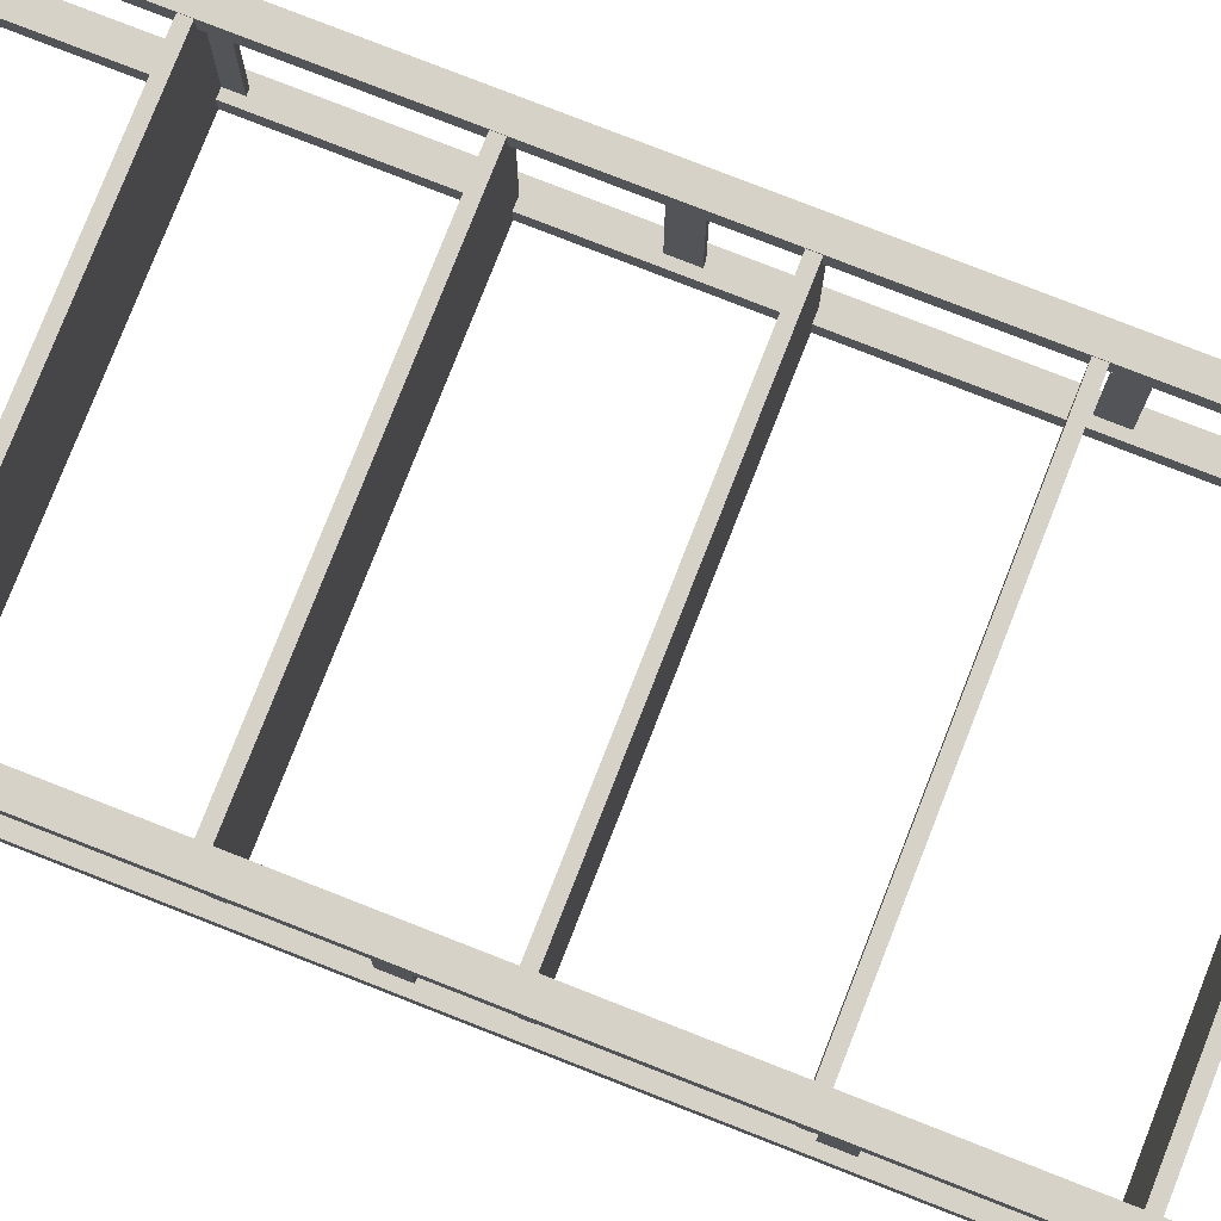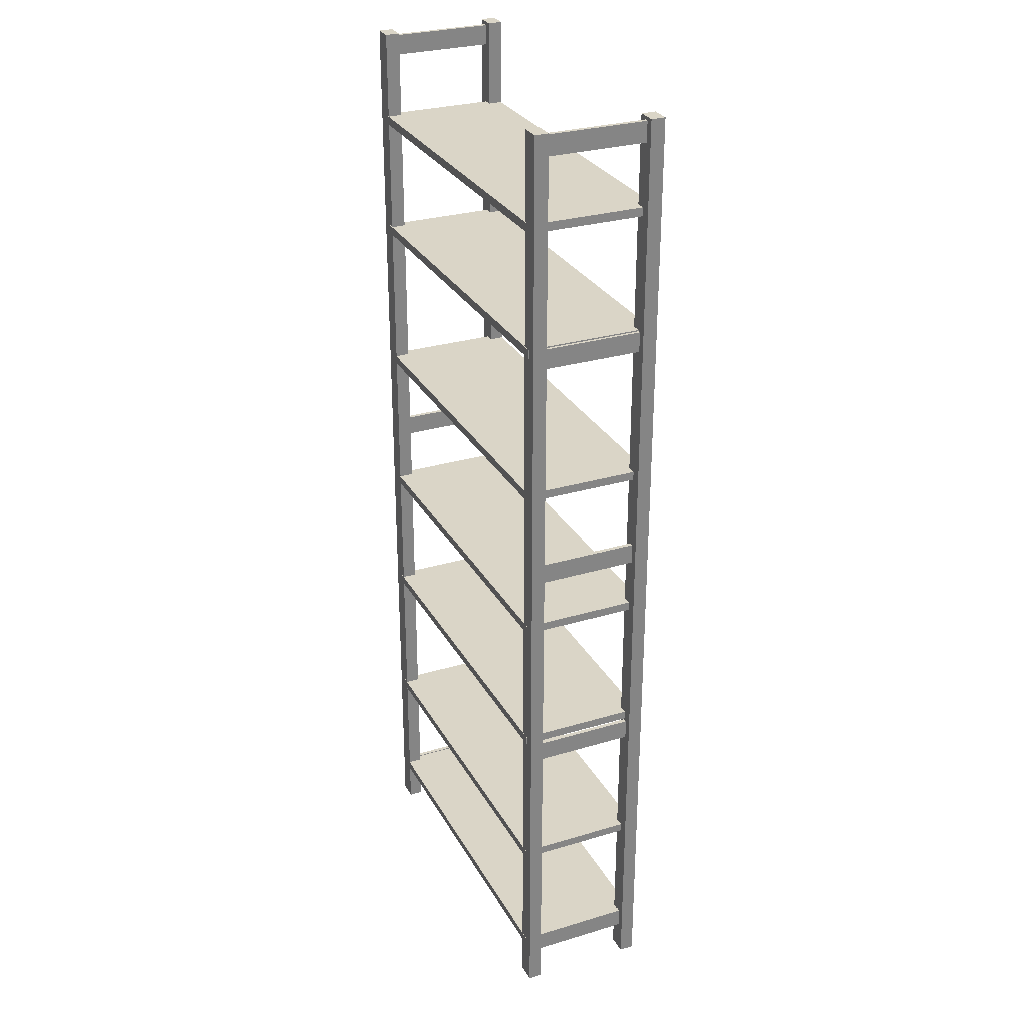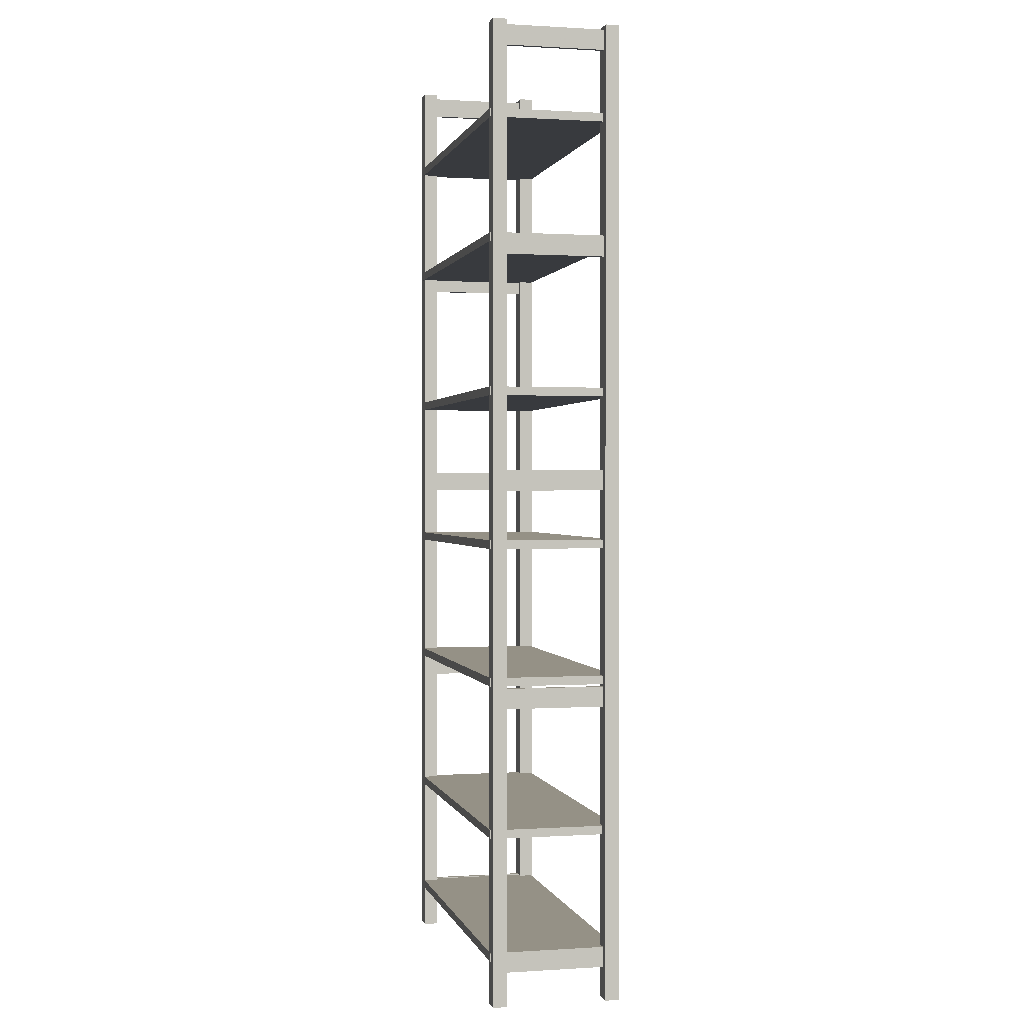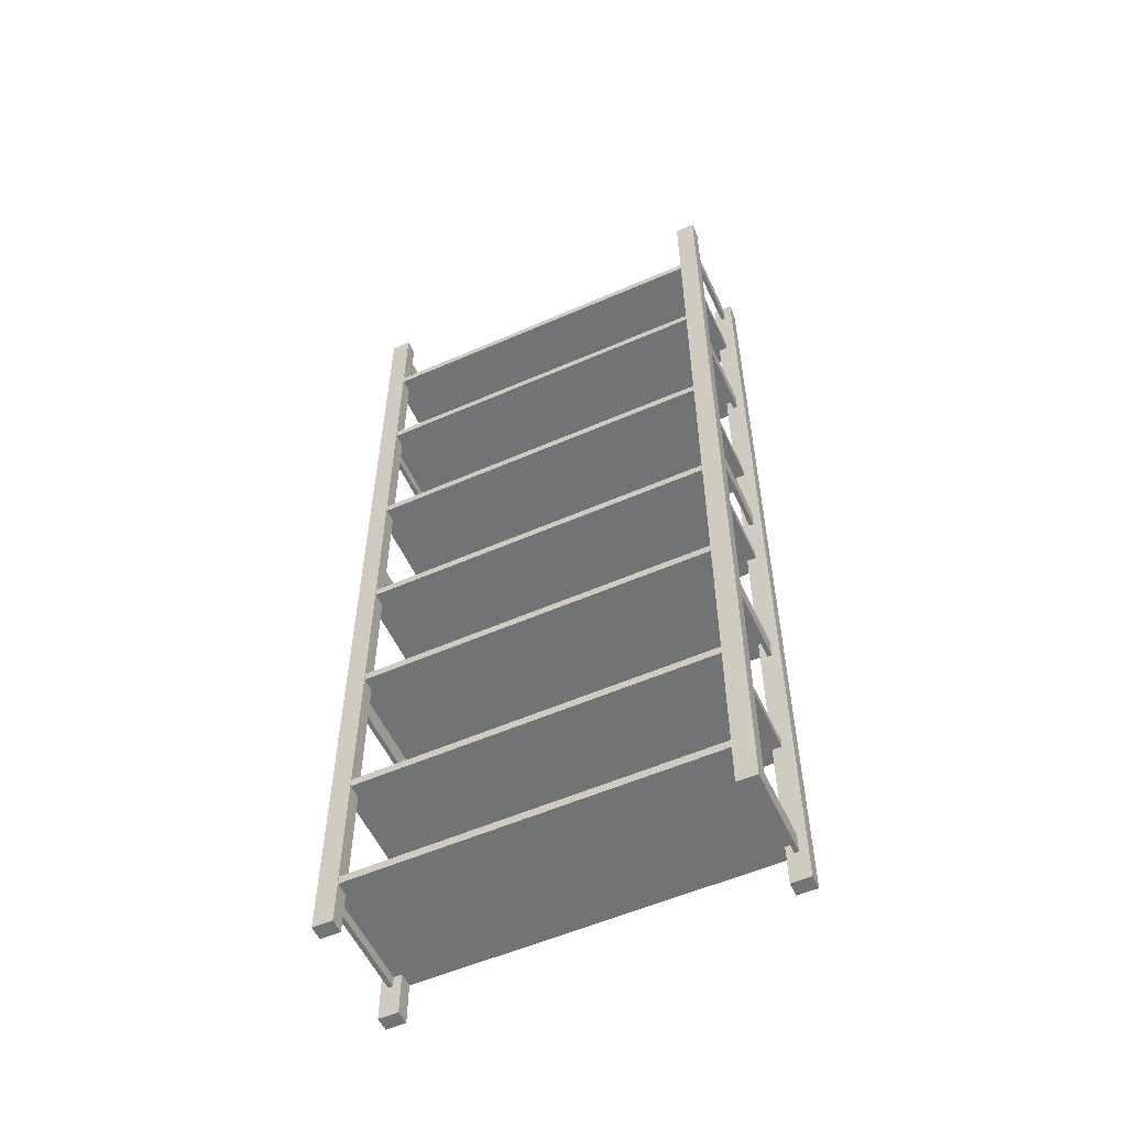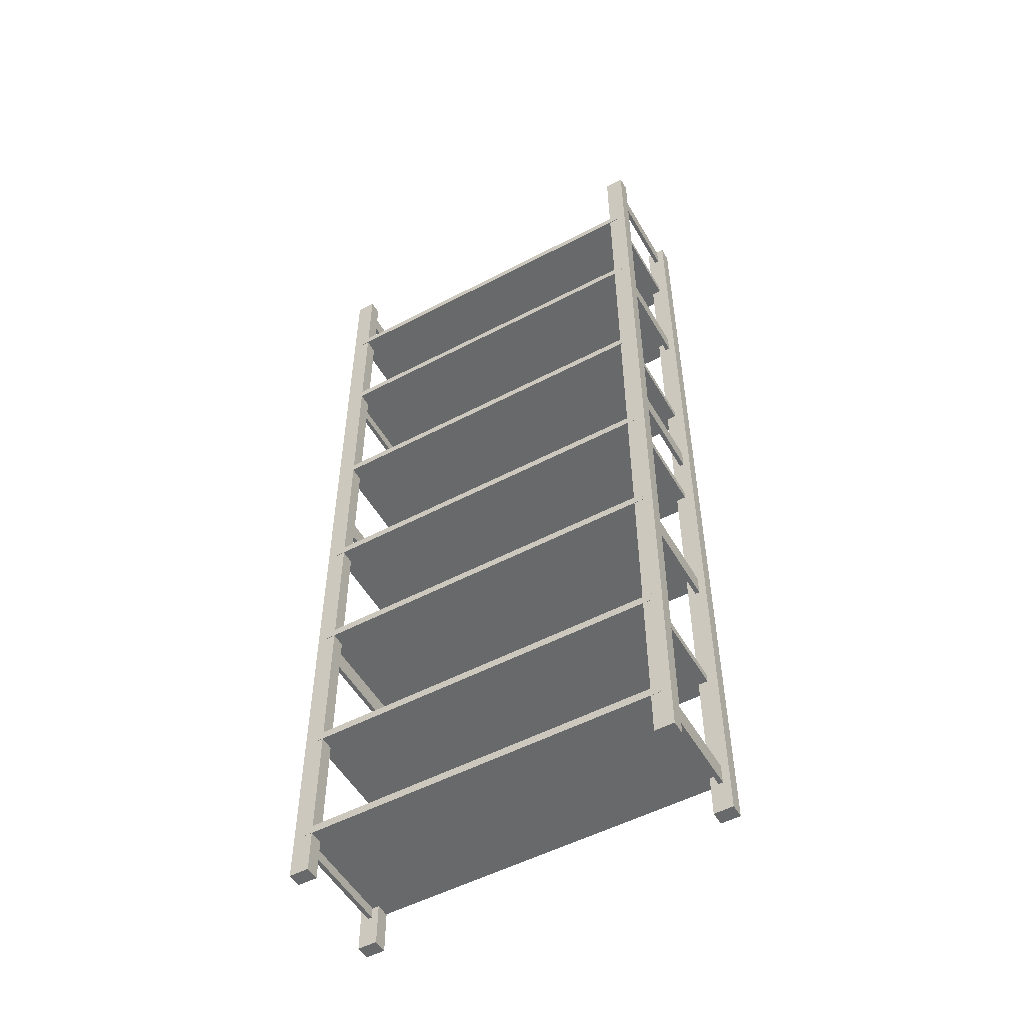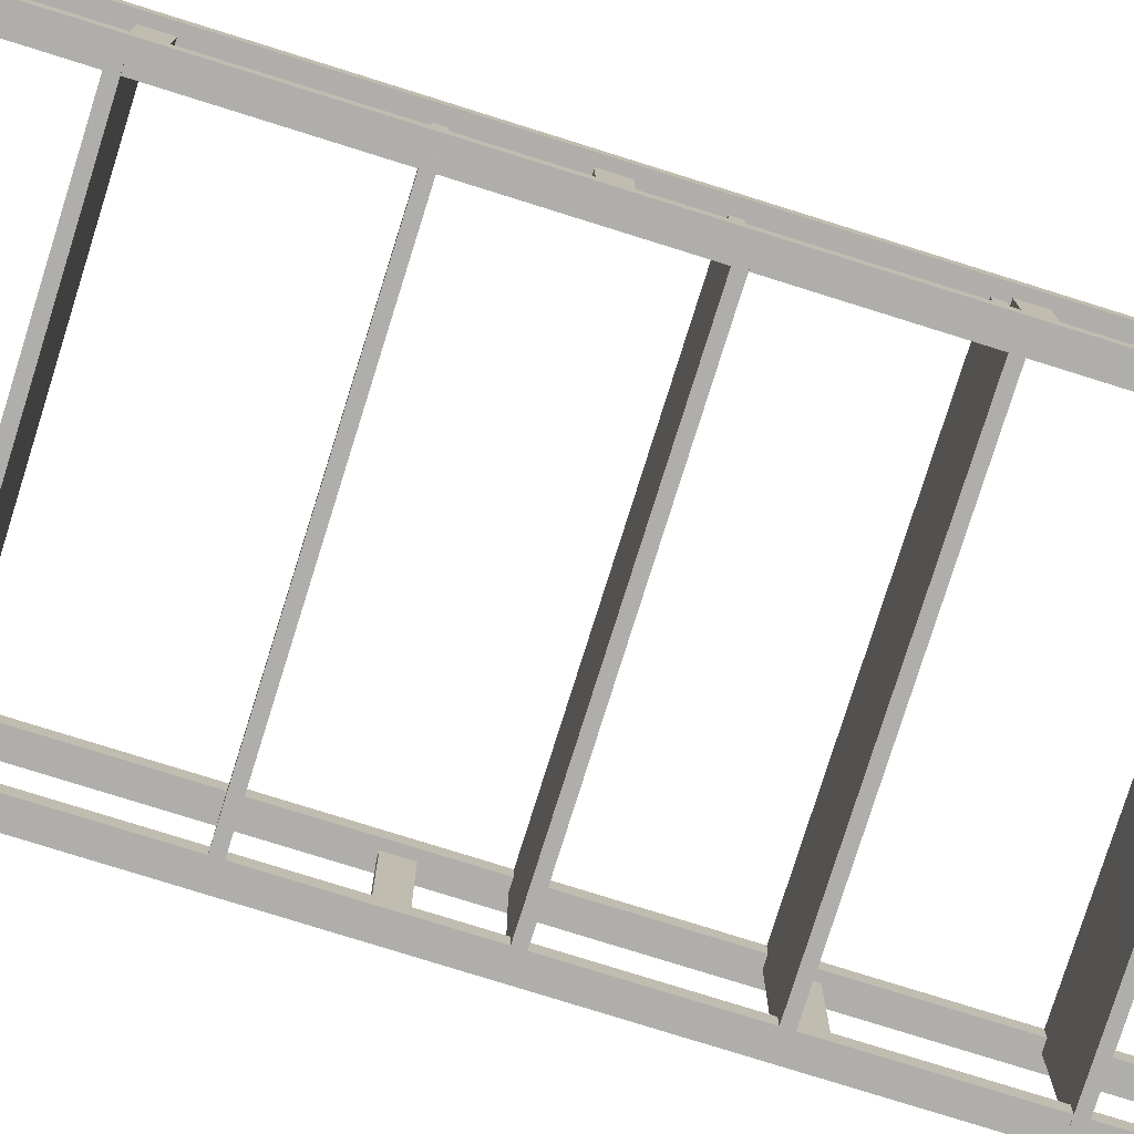
<metadata>
{"format":"obj","ext":"obj","renderer":"f3d","projection":"perspective","resolution":1024,"background":"white","views":[{"elev":78.0,"azim":-68.6,"up":"+Z"},{"elev":29.0,"azim":-114.0,"up":"+Y"},{"elev":0.7,"azim":-103.2,"up":"+Y"},{"elev":-55.7,"azim":24.6,"up":"+Y"},{"elev":-52.6,"azim":-150.5,"up":"+Y"},{"elev":-77.6,"azim":-107.4,"up":"+Z"}]}
</metadata>
<code>
g rack
v 278 0 372.9
v 273.5 0 372.9
v 273.5 0 369.6
v 278 0 369.6
v 278 227 369.6
v 278 227 372.9
v 273.5 227 372.9
v 273.5 227 369.6
f 1 2 3
f 4 1 3
f 5 6 4
f 6 1 4
f 1 6 2
f 6 7 2
f 2 7 3
f 7 8 3
f 7 6 8
f 6 5 8
f 8 5 3
f 5 4 3
v 363.3 0 399.7
v 358.8 0 399.7
v 358.8 0 396.4
v 363.3 0 396.4
v 363.3 227 396.4
v 363.3 227 399.7
v 358.8 227 399.7
v 358.8 227 396.4
f 9 10 11
f 12 9 11
f 13 14 12
f 14 9 12
f 9 14 10
f 14 15 10
f 10 15 11
f 15 16 11
f 15 14 16
f 14 13 16
f 16 13 11
f 13 12 11
v 278 0 399.7
v 273.5 0 399.7
v 273.5 0 396.4
v 278 0 396.4
v 278 227 396.4
v 278 227 399.7
v 273.5 227 399.7
v 273.5 227 396.4
f 17 18 19
f 20 17 19
f 21 22 20
f 22 17 20
f 17 22 18
f 22 23 18
f 18 23 19
f 23 24 19
f 23 22 24
f 22 21 24
f 24 21 19
f 21 20 19
v 363.3 0 372.9
v 358.8 0 372.9
v 358.8 0 369.6
v 363.3 0 369.6
v 363.3 227 369.6
v 363.3 227 372.9
v 358.8 227 372.9
v 358.8 227 369.6
f 25 26 27
f 28 25 27
f 29 30 28
f 30 25 28
f 25 30 26
f 30 31 26
f 26 31 27
f 31 32 27
f 31 30 32
f 30 29 32
f 32 29 27
f 29 28 27
v 360.9 10 399.6
v 275.9 10 399.6
v 275.9 10 369.6
v 360.9 10 369.6
v 360.9 12 369.6
v 360.9 12 399.6
v 275.9 12 399.6
v 275.9 12 369.6
f 33 34 35
f 36 33 35
f 37 38 36
f 38 33 36
f 33 38 34
f 38 39 34
f 34 39 35
f 39 40 35
f 39 38 40
f 38 37 40
f 40 37 35
f 37 36 35
v 360.9 38.5 399.6
v 275.9 38.5 399.6
v 275.9 38.5 369.6
v 360.9 38.5 369.6
v 360.9 40.5 369.6
v 360.9 40.5 399.6
v 275.9 40.5 399.6
v 275.9 40.5 369.6
f 41 42 43
f 44 41 43
f 45 46 44
f 46 41 44
f 41 46 42
f 46 47 42
f 42 47 43
f 47 48 43
f 47 46 48
f 46 45 48
f 48 45 43
f 45 44 43
v 360.9 73.7 399.6
v 275.9 73.7 399.6
v 275.9 73.7 369.6
v 360.9 73.7 369.6
v 360.9 75.7 369.6
v 360.9 75.7 399.6
v 275.9 75.7 399.6
v 275.9 75.7 369.6
f 49 50 51
f 52 49 51
f 53 54 52
f 54 49 52
f 49 54 50
f 54 55 50
f 50 55 51
f 55 56 51
f 55 54 56
f 54 53 56
f 56 53 51
f 53 52 51
v 360.9 105.5 399.6
v 275.9 105.5 399.6
v 275.9 105.5 369.6
v 360.9 105.5 369.6
v 360.9 107.5 369.6
v 360.9 107.5 399.6
v 275.9 107.5 399.6
v 275.9 107.5 369.6
f 57 58 59
f 60 57 59
f 61 62 60
f 62 57 60
f 57 62 58
f 62 63 58
f 58 63 59
f 63 64 59
f 63 62 64
f 62 61 64
f 64 61 59
f 61 60 59
v 360.9 141 399.6
v 275.9 141 399.6
v 275.9 141 369.6
v 360.9 141 369.6
v 360.9 143 369.6
v 360.9 143 399.6
v 275.9 143 399.6
v 275.9 143 369.6
f 65 66 67
f 68 65 67
f 69 70 68
f 70 65 68
f 65 70 66
f 70 71 66
f 66 71 67
f 71 72 67
f 71 70 72
f 70 69 72
f 72 69 67
f 69 68 67
v 360.9 176.5 399.6
v 275.9 176.5 399.6
v 275.9 176.5 369.6
v 360.9 176.5 369.6
v 360.9 178.5 369.6
v 360.9 178.5 399.6
v 275.9 178.5 399.6
v 275.9 178.5 369.6
f 73 74 75
f 76 73 75
f 77 78 76
f 78 73 76
f 73 78 74
f 78 79 74
f 74 79 75
f 79 80 75
f 79 78 80
f 78 77 80
f 80 77 75
f 77 76 75
v 360.9 205 399.6
v 275.9 205 399.6
v 275.9 205 369.6
v 360.9 205 369.6
v 360.9 207 369.6
v 360.9 207 399.6
v 275.9 207 399.6
v 275.9 207 369.6
f 81 82 83
f 84 81 83
f 85 86 84
f 86 81 84
f 81 86 82
f 86 87 82
f 82 87 83
f 87 88 83
f 87 86 88
f 86 85 88
f 88 85 83
f 85 84 83
v 361.4 7.5 397.6
v 360.4 7.5 397.6
v 360.4 7.5 371.6
v 361.4 7.5 371.6
v 361.4 12.2 371.6
v 361.4 12.2 397.6
v 360.4 12.2 397.6
v 360.4 12.2 371.6
f 89 90 91
f 92 89 91
f 93 94 92
f 94 89 92
f 89 94 90
f 94 95 90
f 90 95 91
f 95 96 91
f 95 94 96
f 94 93 96
f 96 93 91
f 93 92 91
v 361.4 68.5 397.6
v 360.4 68.5 397.6
v 360.4 68.5 371.6
v 361.4 68.5 371.6
v 361.4 73.2 371.6
v 361.4 73.2 397.6
v 360.4 73.2 397.6
v 360.4 73.2 371.6
f 97 98 99
f 100 97 99
f 101 102 100
f 102 97 100
f 97 102 98
f 102 103 98
f 98 103 99
f 103 104 99
f 103 102 104
f 102 101 104
f 104 101 99
f 101 100 99
v 361.4 119 397.6
v 360.4 119 397.6
v 360.4 119 371.6
v 361.4 119 371.6
v 361.4 123.7 371.6
v 361.4 123.7 397.6
v 360.4 123.7 397.6
v 360.4 123.7 371.6
f 105 106 107
f 108 105 107
f 109 110 108
f 110 105 108
f 105 110 106
f 110 111 106
f 106 111 107
f 111 112 107
f 111 110 112
f 110 109 112
f 112 109 107
f 109 108 107
v 361.4 173.5 397.6
v 360.4 173.5 397.6
v 360.4 173.5 371.6
v 361.4 173.5 371.6
v 361.4 178.2 371.6
v 361.4 178.2 397.6
v 360.4 178.2 397.6
v 360.4 178.2 371.6
f 113 114 115
f 116 113 115
f 117 118 116
f 118 113 116
f 113 118 114
f 118 119 114
f 114 119 115
f 119 120 115
f 119 118 120
f 118 117 120
f 120 117 115
f 117 116 115
v 361.4 221.5 397.6
v 360.4 221.5 397.6
v 360.4 221.5 371.6
v 361.4 221.5 371.6
v 361.4 226.2 371.6
v 361.4 226.2 397.6
v 360.4 226.2 397.6
v 360.4 226.2 371.6
f 121 122 123
f 124 121 123
f 125 126 124
f 126 121 124
f 121 126 122
f 126 127 122
f 122 127 123
f 127 128 123
f 127 126 128
f 126 125 128
f 128 125 123
f 125 124 123
v 276.2 7.5 397.6
v 275.2 7.5 397.6
v 275.2 7.5 371.6
v 276.2 7.5 371.6
v 276.2 12.2 371.6
v 276.2 12.2 397.6
v 275.2 12.2 397.6
v 275.2 12.2 371.6
f 129 130 131
f 132 129 131
f 133 134 132
f 134 129 132
f 129 134 130
f 134 135 130
f 130 135 131
f 135 136 131
f 135 134 136
f 134 133 136
f 136 133 131
f 133 132 131
v 276.2 68.5 397.6
v 275.2 68.5 397.6
v 275.2 68.5 371.6
v 276.2 68.5 371.6
v 276.2 73.2 371.6
v 276.2 73.2 397.6
v 275.2 73.2 397.6
v 275.2 73.2 371.6
f 137 138 139
f 140 137 139
f 141 142 140
f 142 137 140
f 137 142 138
f 142 143 138
f 138 143 139
f 143 144 139
f 143 142 144
f 142 141 144
f 144 141 139
f 141 140 139
v 276.2 119 397.6
v 275.2 119 397.6
v 275.2 119 371.6
v 276.2 119 371.6
v 276.2 123.7 371.6
v 276.2 123.7 397.6
v 275.2 123.7 397.6
v 275.2 123.7 371.6
f 145 146 147
f 148 145 147
f 149 150 148
f 150 145 148
f 145 150 146
f 150 151 146
f 146 151 147
f 151 152 147
f 151 150 152
f 150 149 152
f 152 149 147
f 149 148 147
v 276.2 173.5 397.6
v 275.2 173.5 397.6
v 275.2 173.5 371.6
v 276.2 173.5 371.6
v 276.2 178.2 371.6
v 276.2 178.2 397.6
v 275.2 178.2 397.6
v 275.2 178.2 371.6
f 153 154 155
f 156 153 155
f 157 158 156
f 158 153 156
f 153 158 154
f 158 159 154
f 154 159 155
f 159 160 155
f 159 158 160
f 158 157 160
f 160 157 155
f 157 156 155
v 276.2 221.5 397.6
v 275.2 221.5 397.6
v 275.2 221.5 371.6
v 276.2 221.5 371.6
v 276.2 226.2 371.6
v 276.2 226.2 397.6
v 275.2 226.2 397.6
v 275.2 226.2 371.6
f 161 162 163
f 164 161 163
f 165 166 164
f 166 161 164
f 161 166 162
f 166 167 162
f 162 167 163
f 167 168 163
f 167 166 168
f 166 165 168
f 168 165 163
f 165 164 163

</code>
